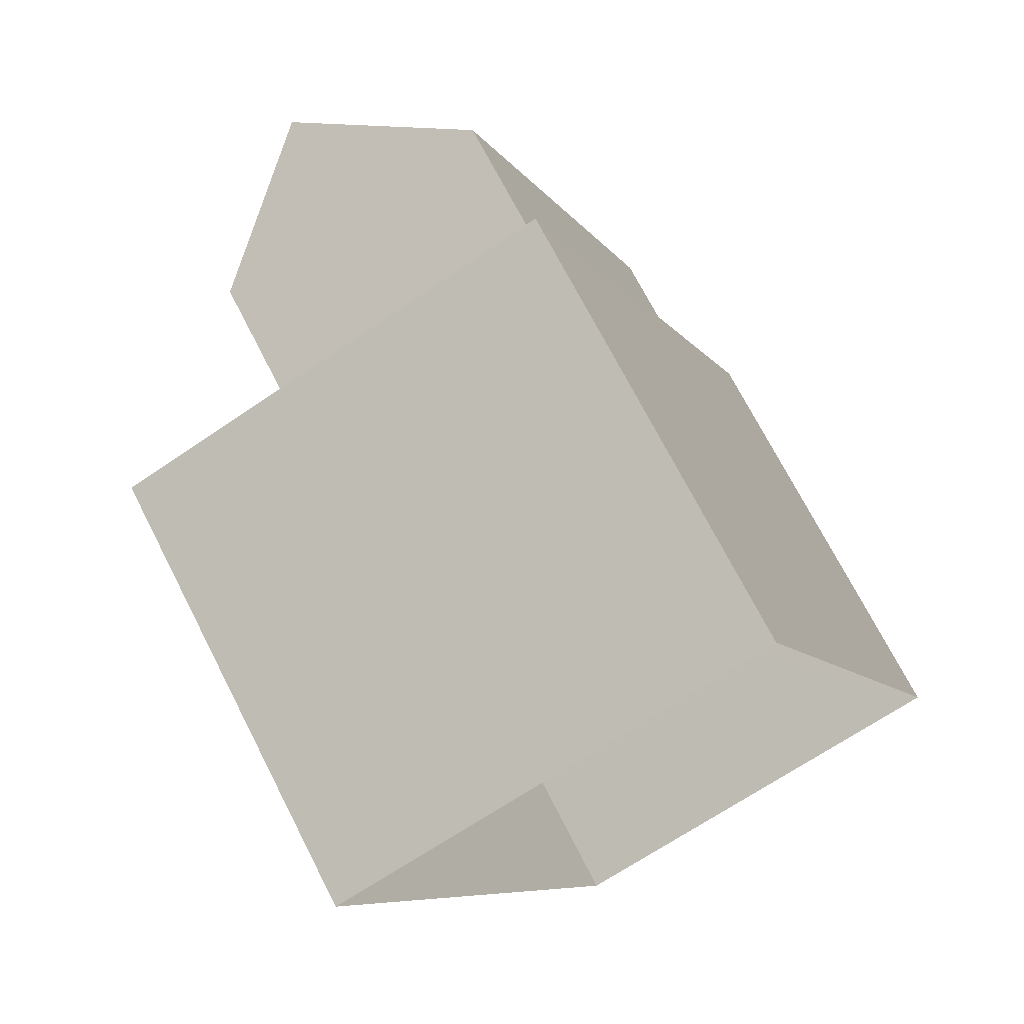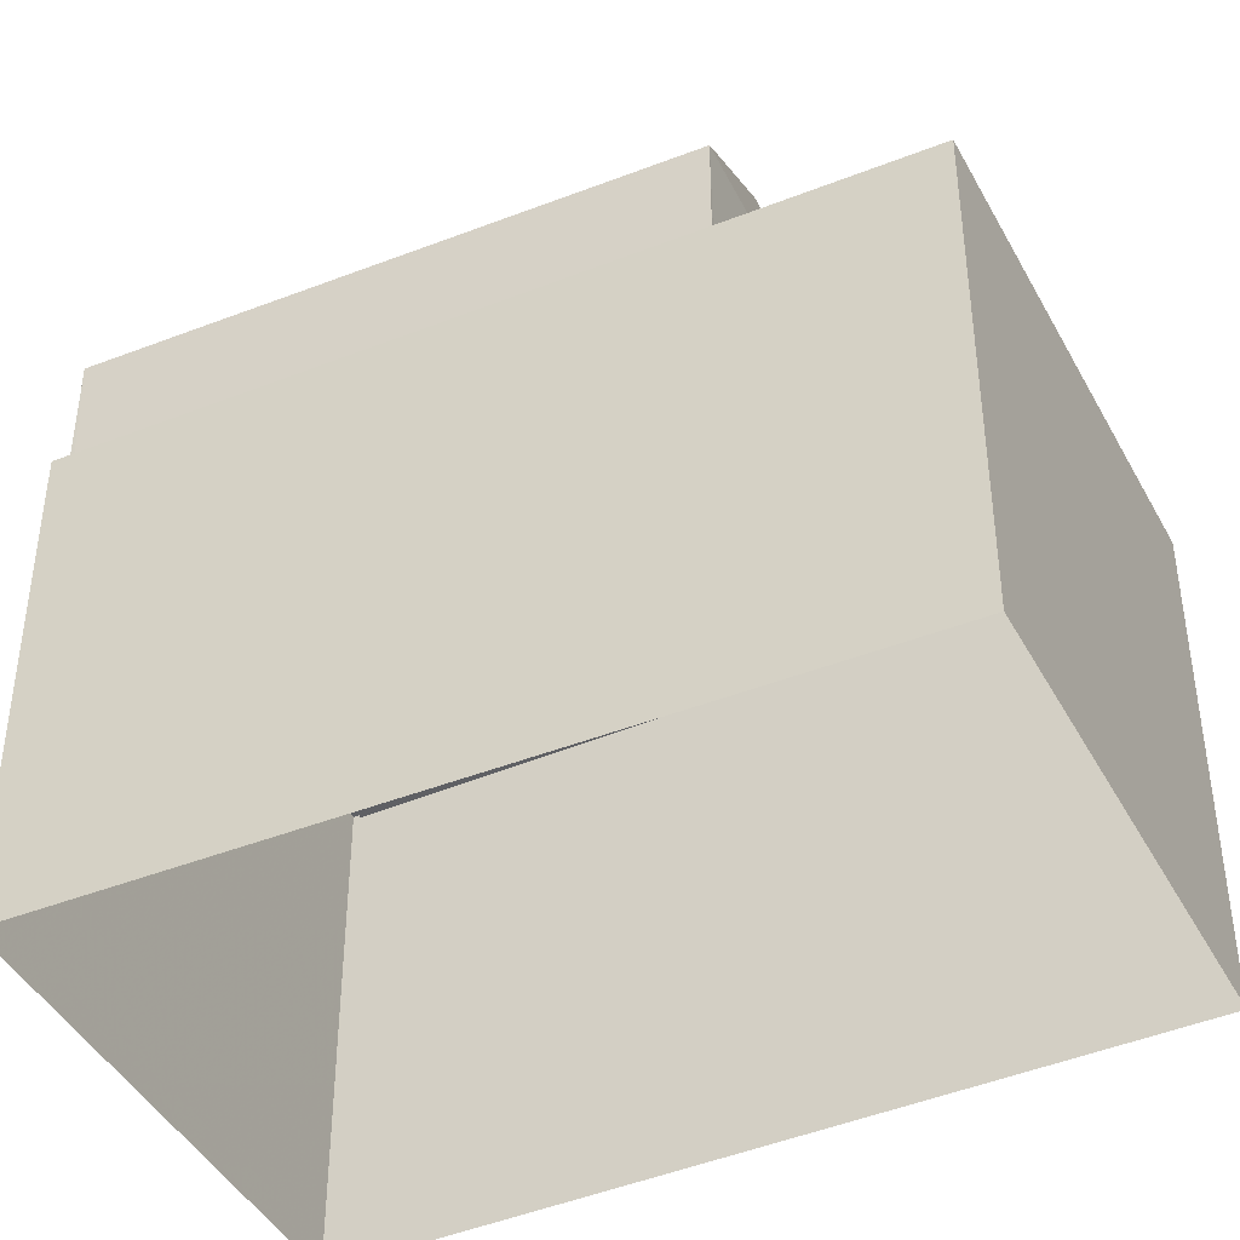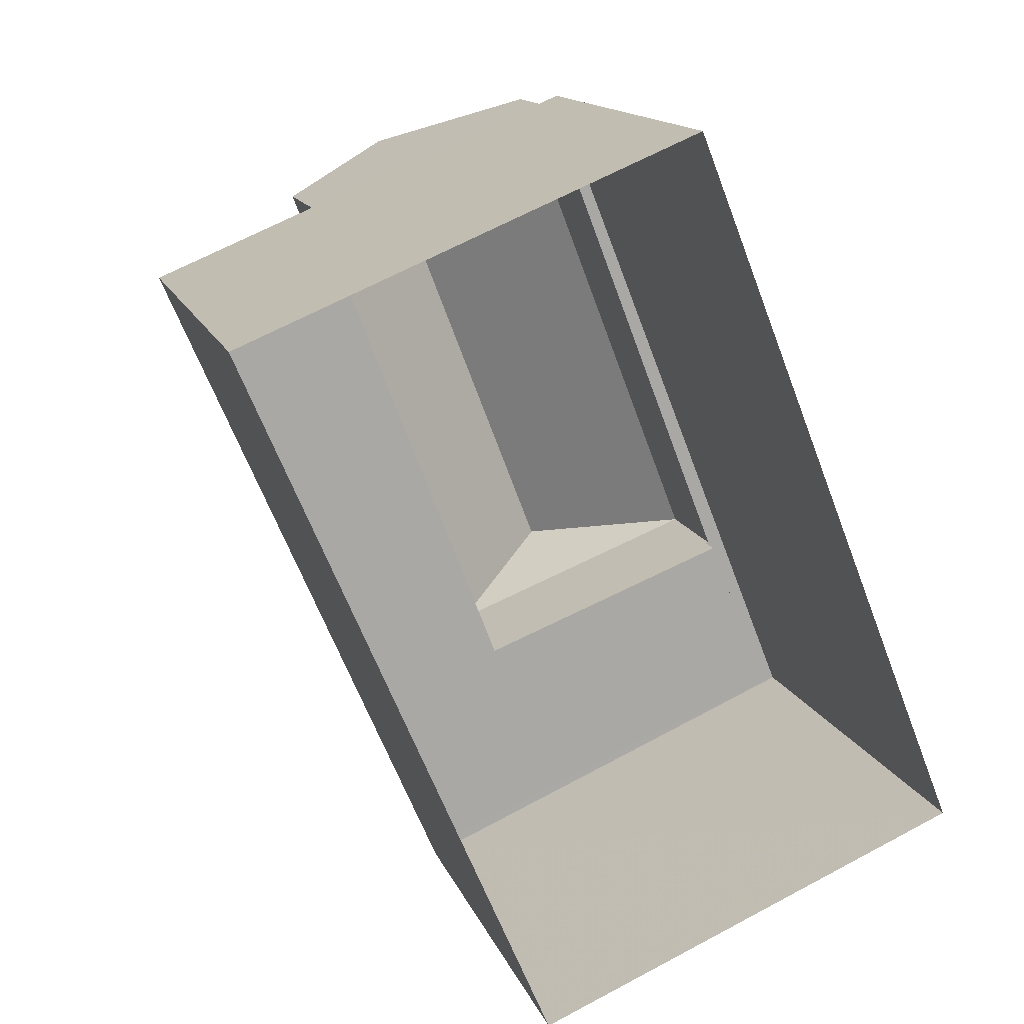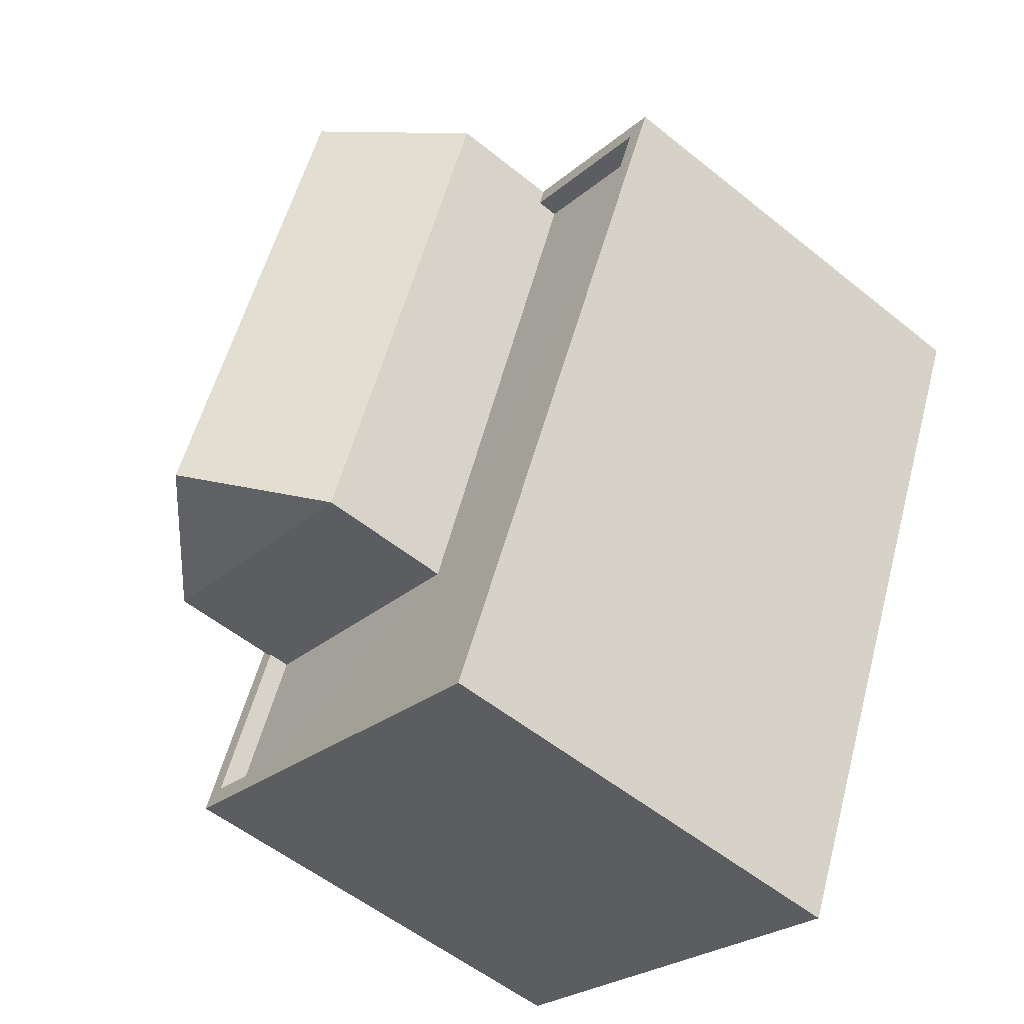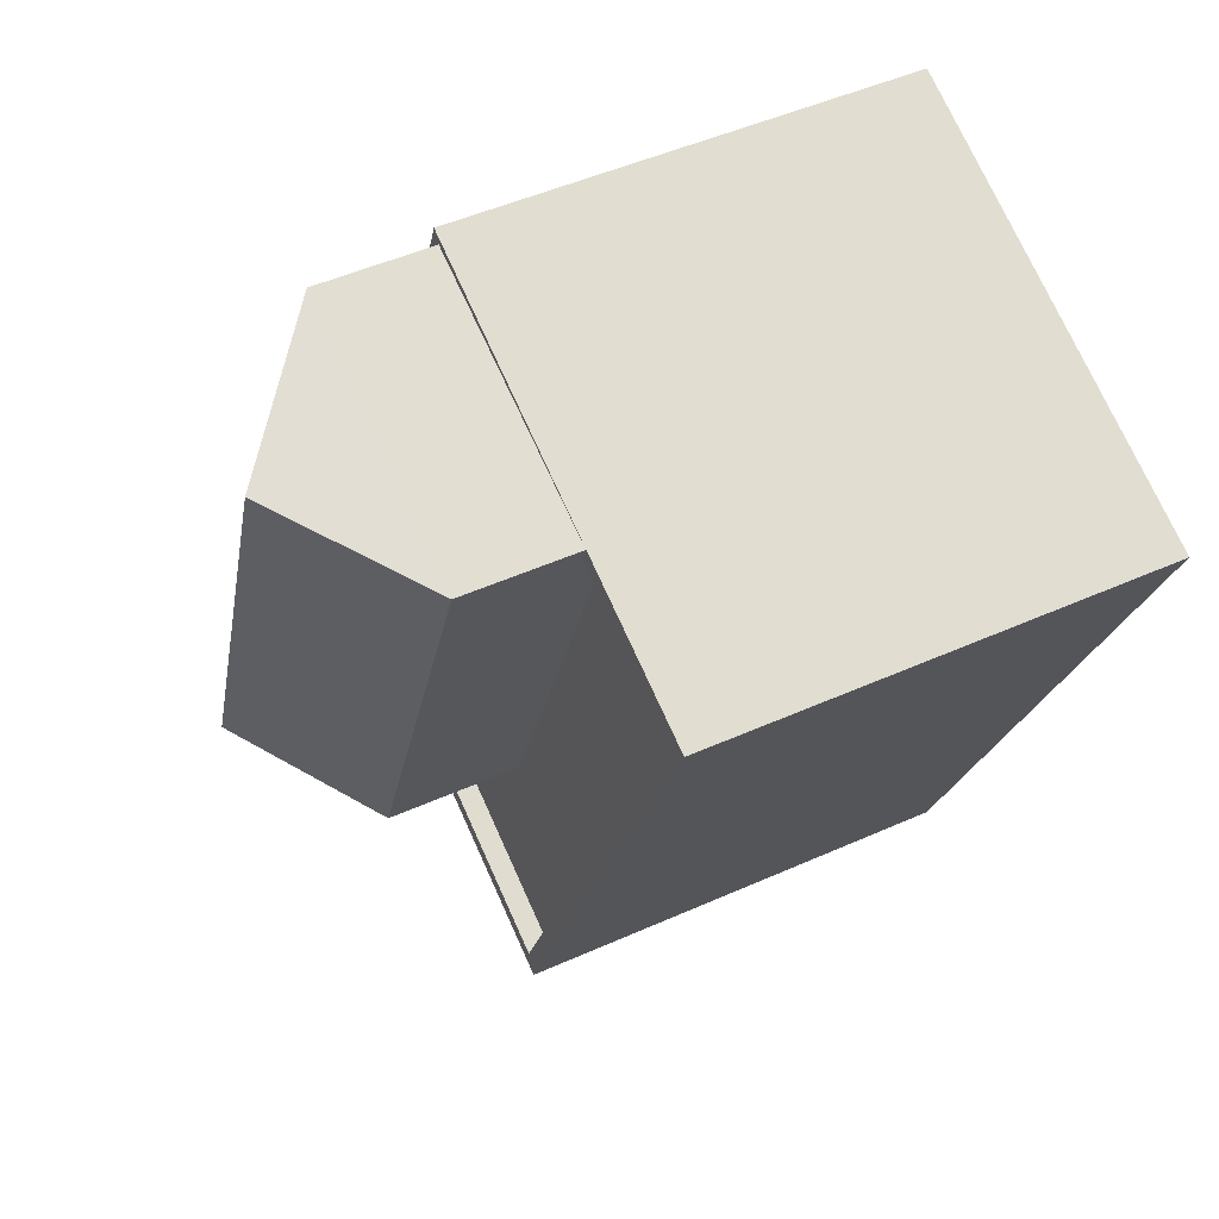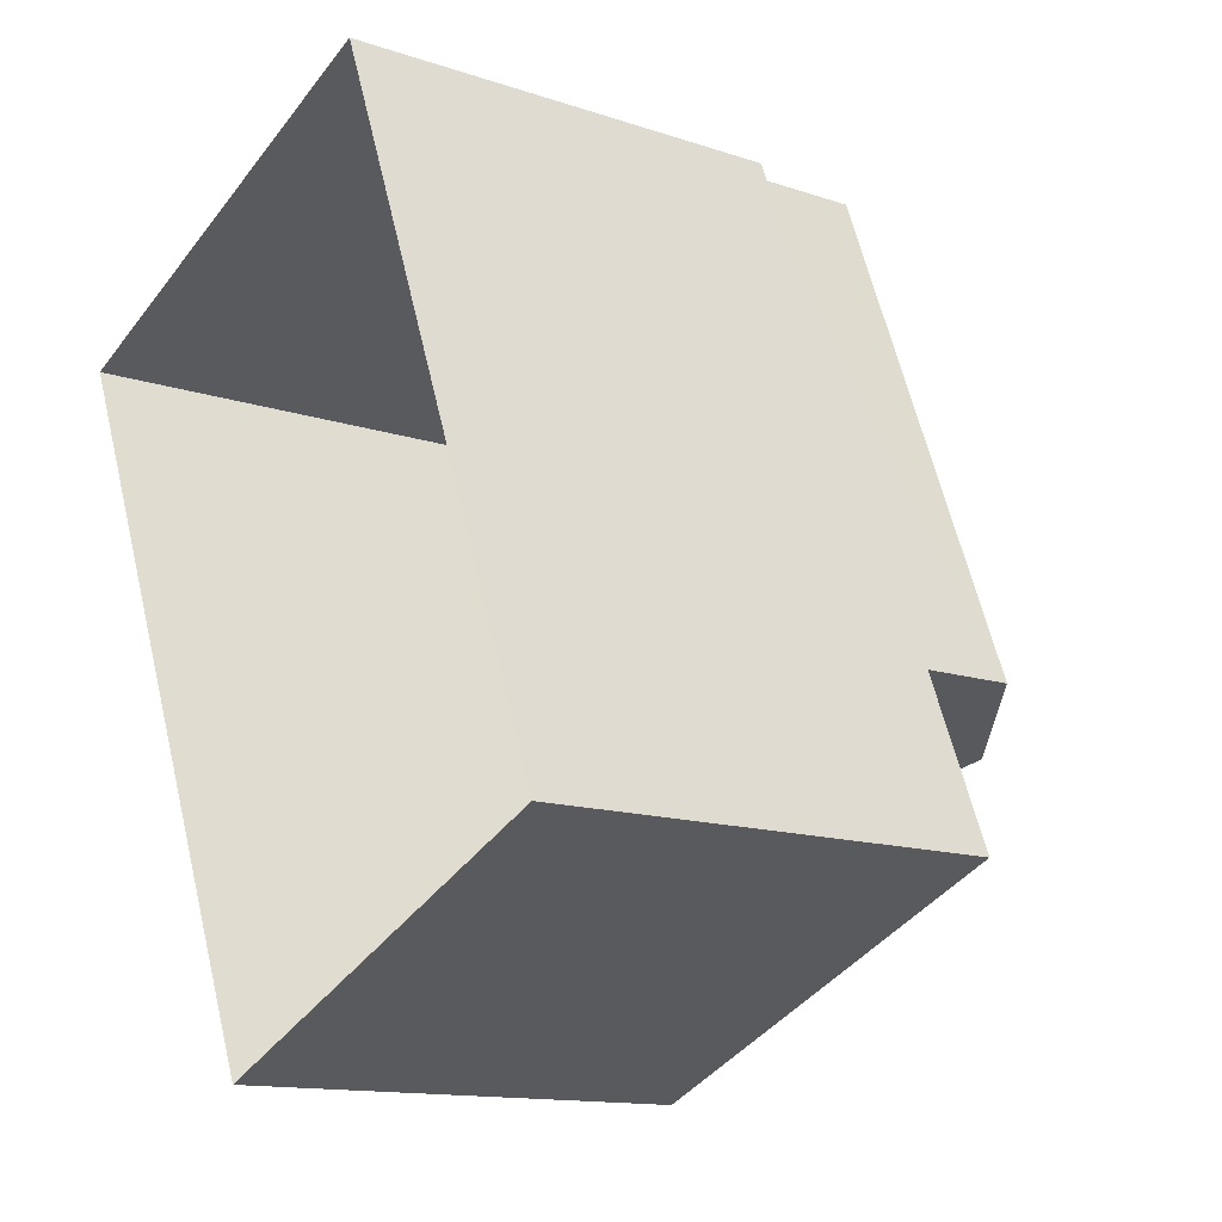
<metadata>
{"format":"obj","ext":"obj","renderer":"f3d","projection":"perspective","resolution":1024,"background":"white","views":[{"elev":71.4,"azim":152.9,"up":"+Y"},{"elev":-43.2,"azim":-86.5,"up":"+Z"},{"elev":14.2,"azim":164.1,"up":"+Y"},{"elev":-54.6,"azim":49.5,"up":"+Y"},{"elev":48.7,"azim":63.5,"up":"+Y"},{"elev":-13.4,"azim":-127.2,"up":"+Y"}]}
</metadata>
<code>
v -6998 -3.705e+04 9.732
v -6998 -3.705e+04 9.382
v -7004 -3.705e+04 9.385
v -7004 -3.705e+04 9.735
v -7003 -3.705e+04 9.385
v -7003 -3.705e+04 9.735
v -6996 -3.704e+04 9.384
v -6993 -3.704e+04 9.383
v -6993 -3.704e+04 9.733
v -6996 -3.704e+04 9.734
v -7004 -3.705e+04 9.735
v -7000 -3.704e+04 9.736
v -7000 -3.704e+04 2.423
v -7004 -3.705e+04 2.422
v -6993 -3.704e+04 9.733
v -6993 -3.704e+04 2.42
v -6998 -3.705e+04 9.732
v -6998 -3.705e+04 2.419
v -7000 -3.704e+04 9.736
v -7000 -3.704e+04 11.56
v -6996 -3.704e+04 11.55
v -6996 -3.704e+04 9.734
v -6998 -3.704e+04 13.37
v -6999 -3.705e+04 9.383
v -6999 -3.705e+04 11.55
v -7003 -3.705e+04 9.735
v -7003 -3.705e+04 11.56
v -7000 -3.704e+04 9.736
v -7001 -3.705e+04 13.37
f 16 18 14
f 13 16 14
f 1 2 3
f 4 1 3
f 5 4 3
f 5 6 4
f 7 8 9
f 10 7 9
f 1 9 8
f 2 1 8
f 11 12 13
f 14 11 13
f 13 15 16
f 13 12 15
f 16 17 18
f 16 15 17
f 17 14 18
f 17 11 14
f 19 20 21
f 22 19 21
f 23 21 20
f 24 10 25
f 25 10 21
f 24 7 10
f 21 10 22
f 5 24 6
f 26 6 27
f 27 6 25
f 6 24 25
f 27 20 28
f 27 28 26
f 20 19 28
f 8 24 2
f 2 24 3
f 8 7 24
f 3 24 5
f 28 12 26
f 6 26 4
f 4 26 11
f 26 12 11
f 11 17 1
f 19 12 28
f 15 12 22
f 17 15 9
f 11 1 4
f 10 9 22
f 22 12 19
f 9 1 17
f 9 15 22
f 27 23 20
f 29 23 27
f 23 29 21
f 21 29 25
f 29 27 25

</code>
